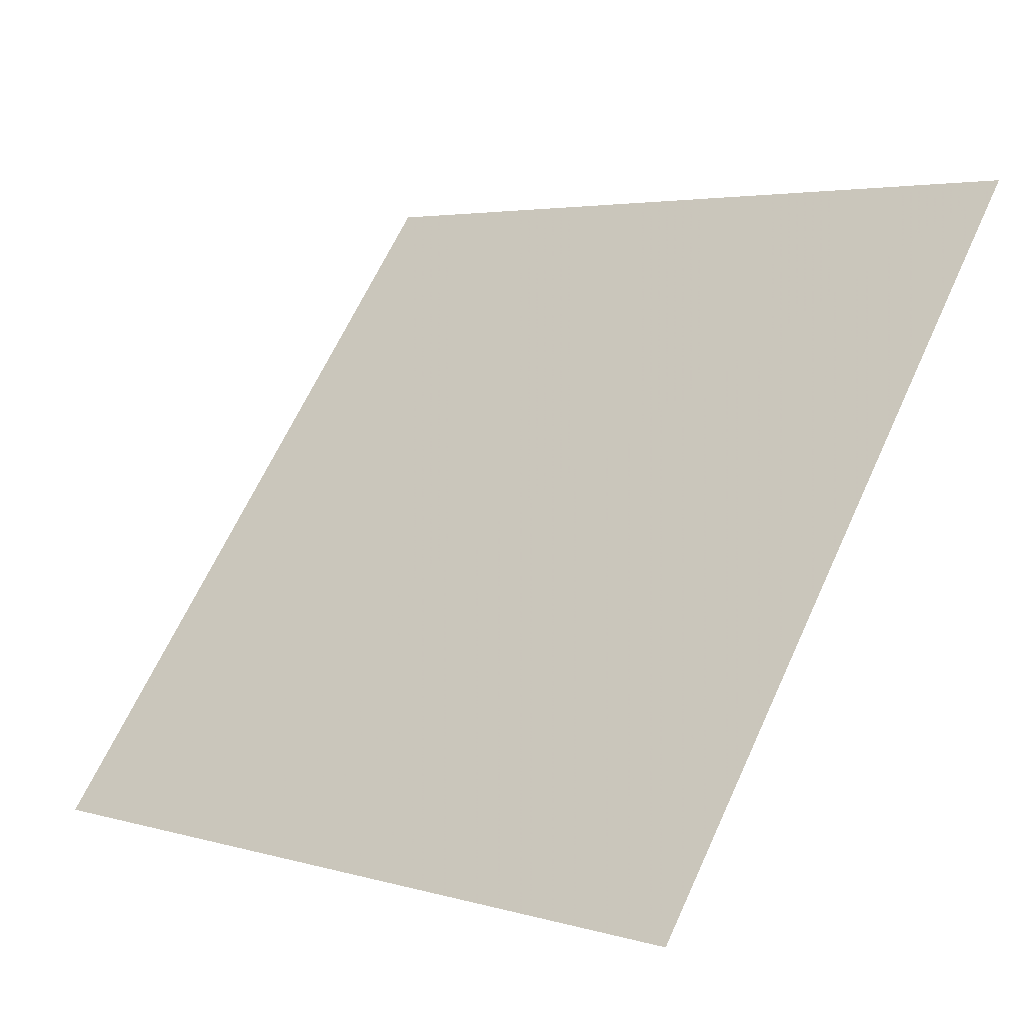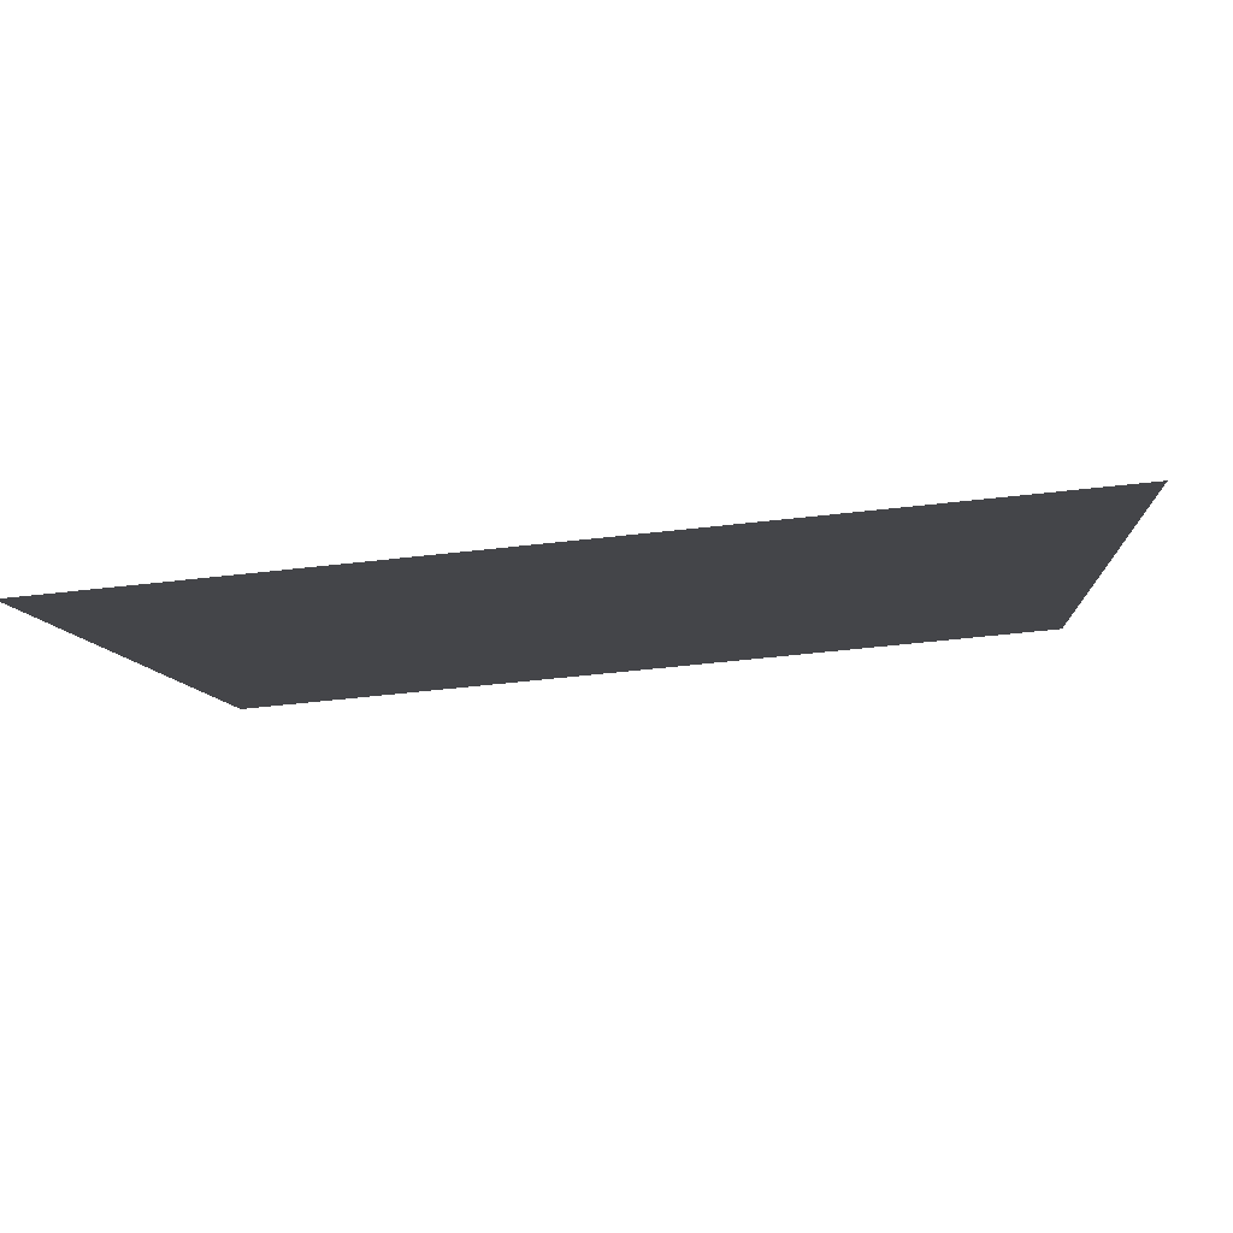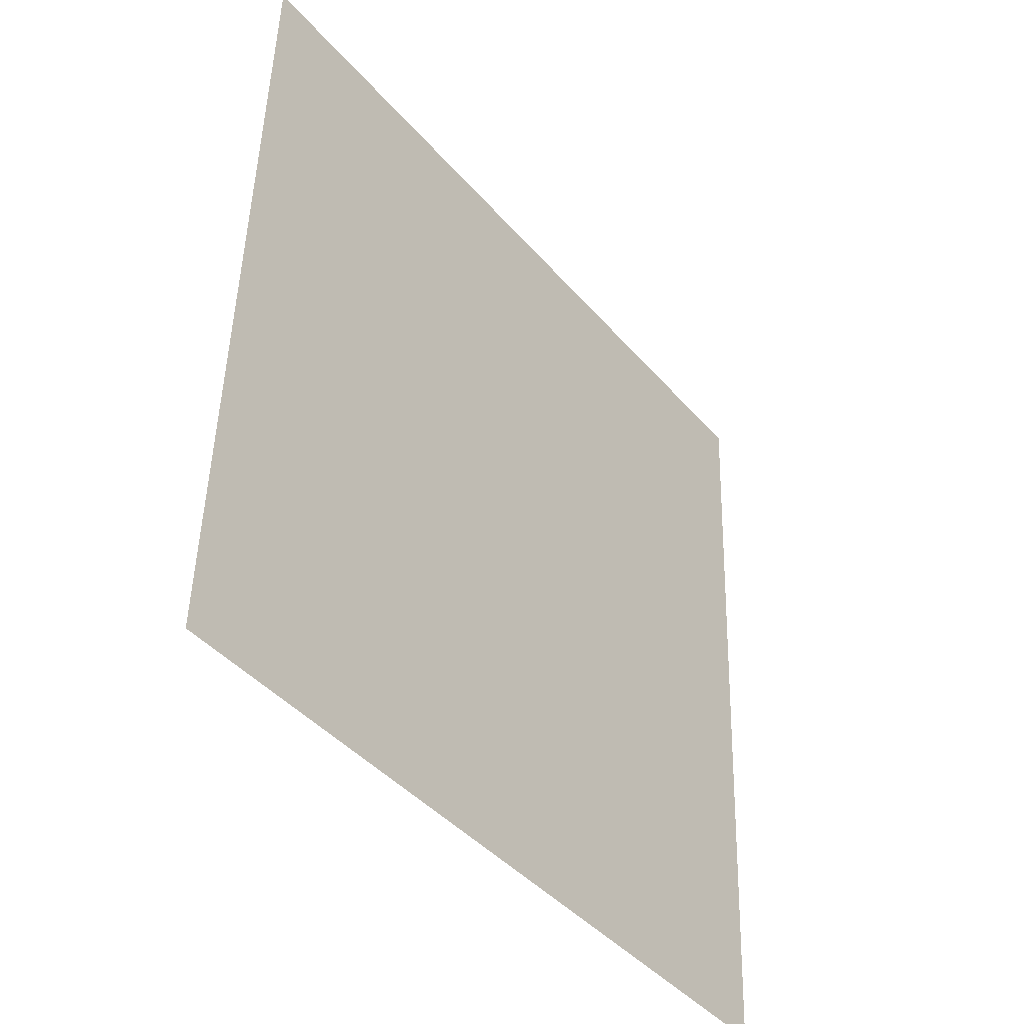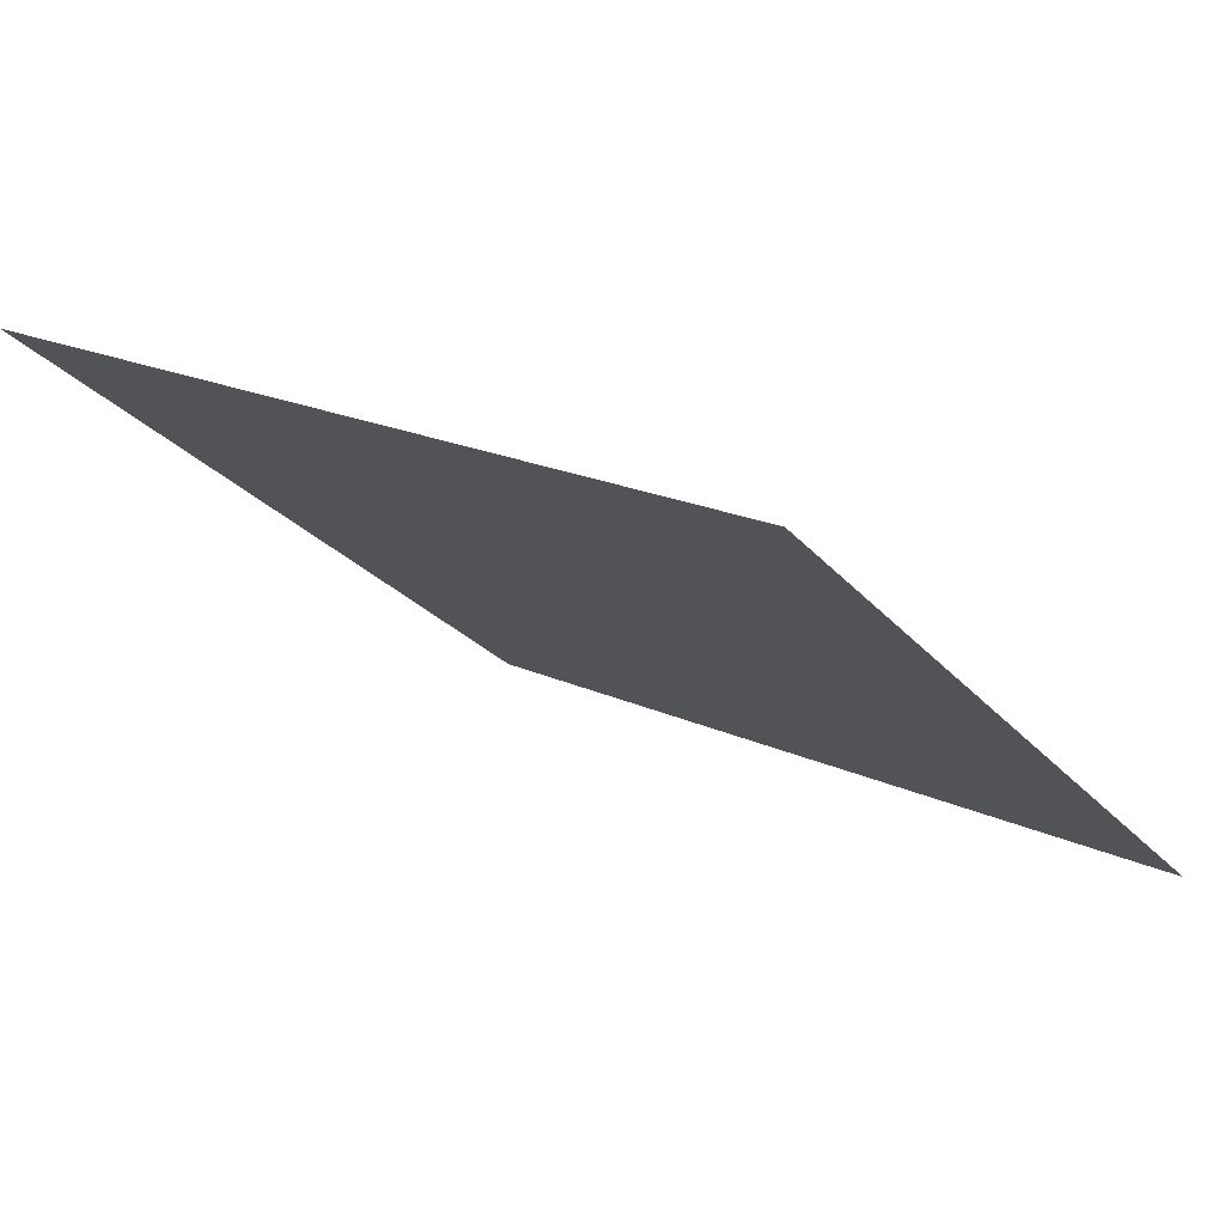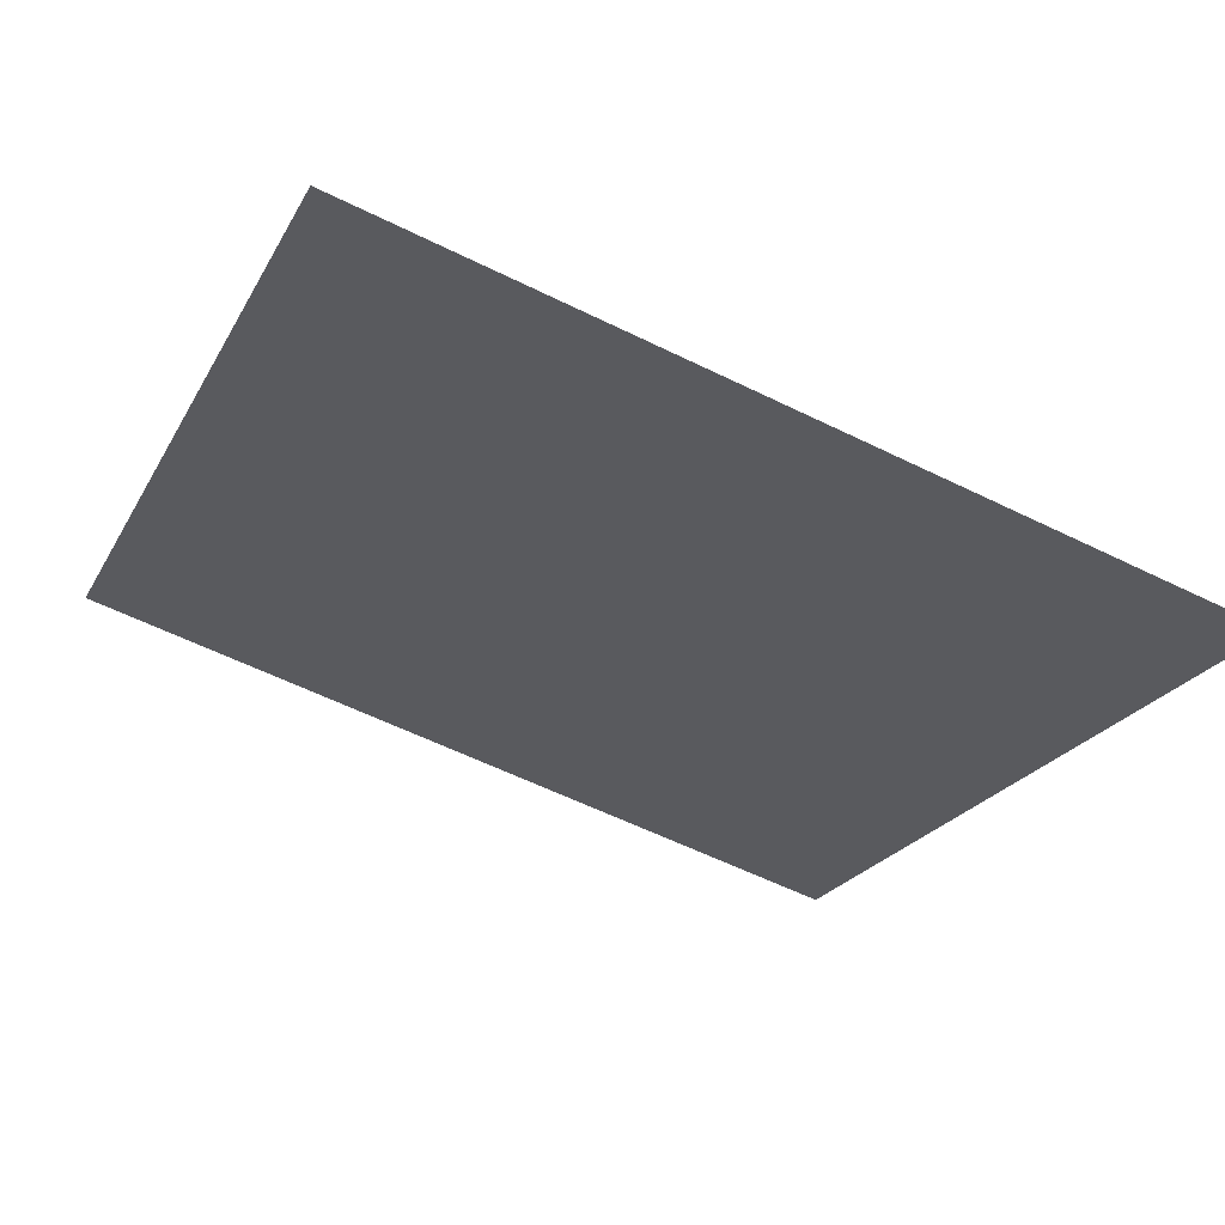
<metadata>
{"format":"obj","ext":"obj","renderer":"f3d","projection":"perspective","resolution":1024,"background":"white","views":[{"elev":3.1,"azim":42.3,"up":"+Z"},{"elev":-60.8,"azim":5.4,"up":"+Z"},{"elev":49.7,"azim":-89.8,"up":"+Z"},{"elev":18.8,"azim":39.6,"up":"+Y"},{"elev":-62.4,"azim":153.8,"up":"+Y"}]}
</metadata>
<code>
v 0.11 0.9445 0.7217
v 0.1034 0.9447 0.7217
v 0.1035 0.9486 0.727
v 0.1101 0.9485 0.7269
f 4 3 2 1

</code>
